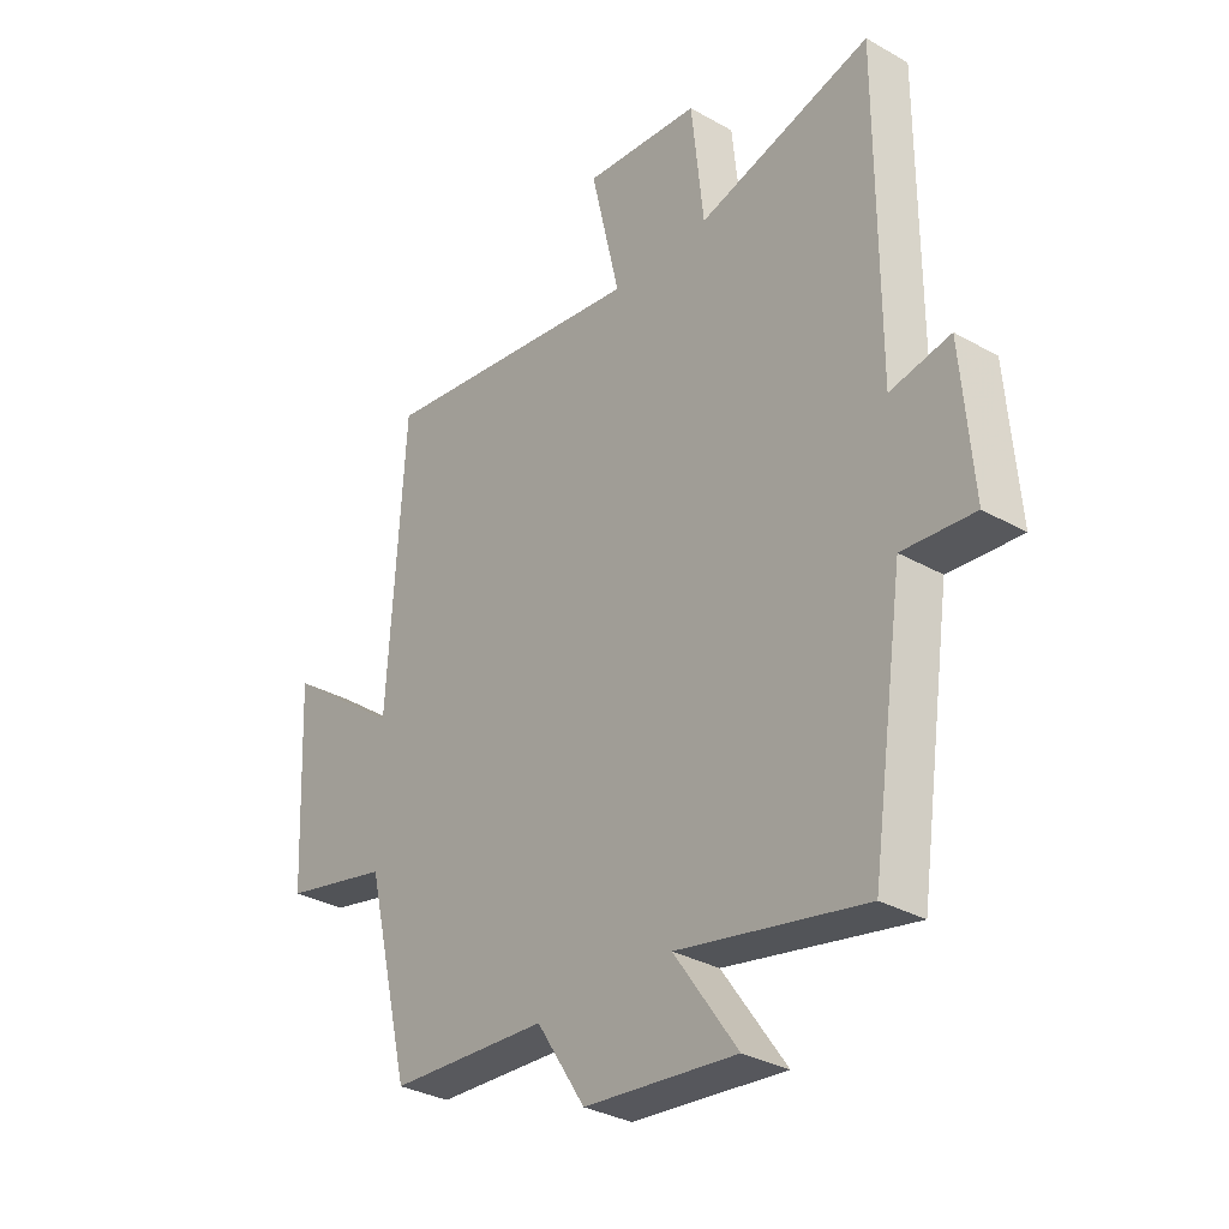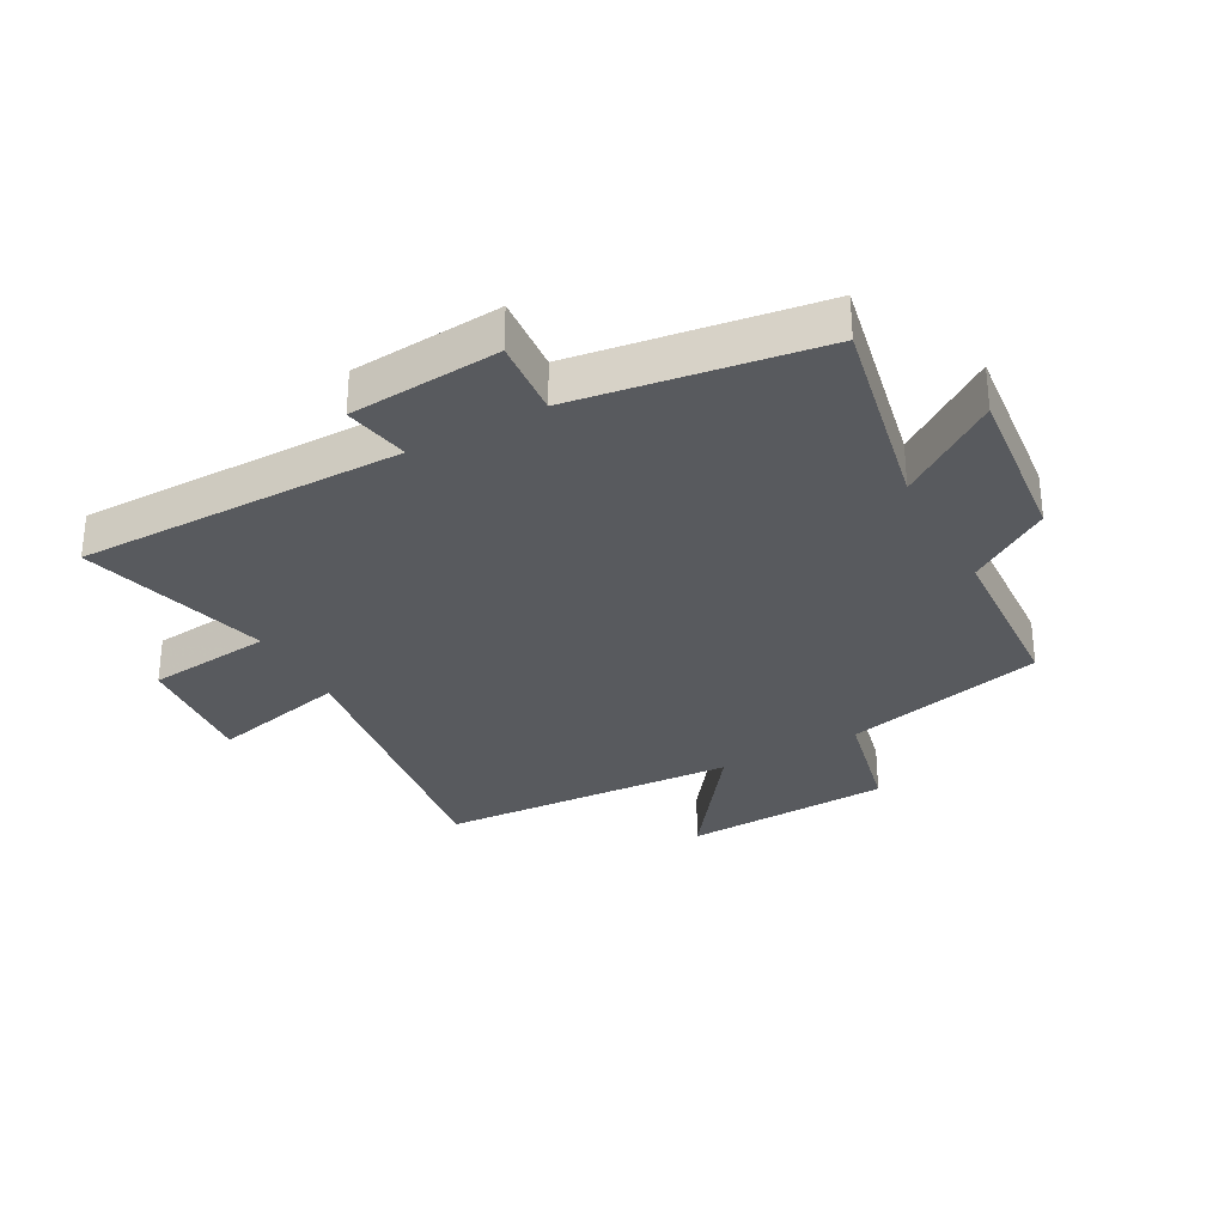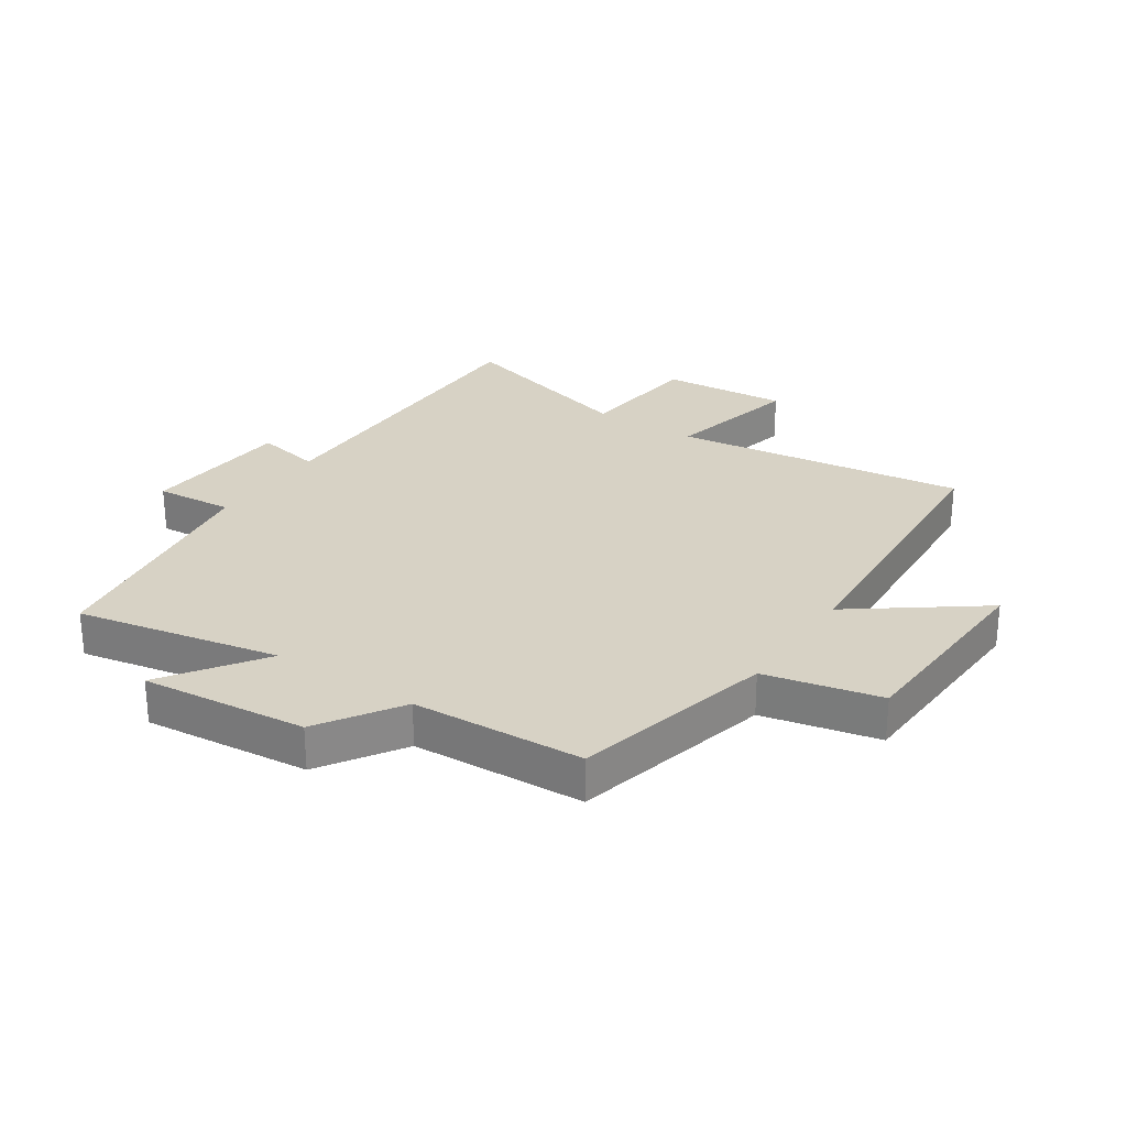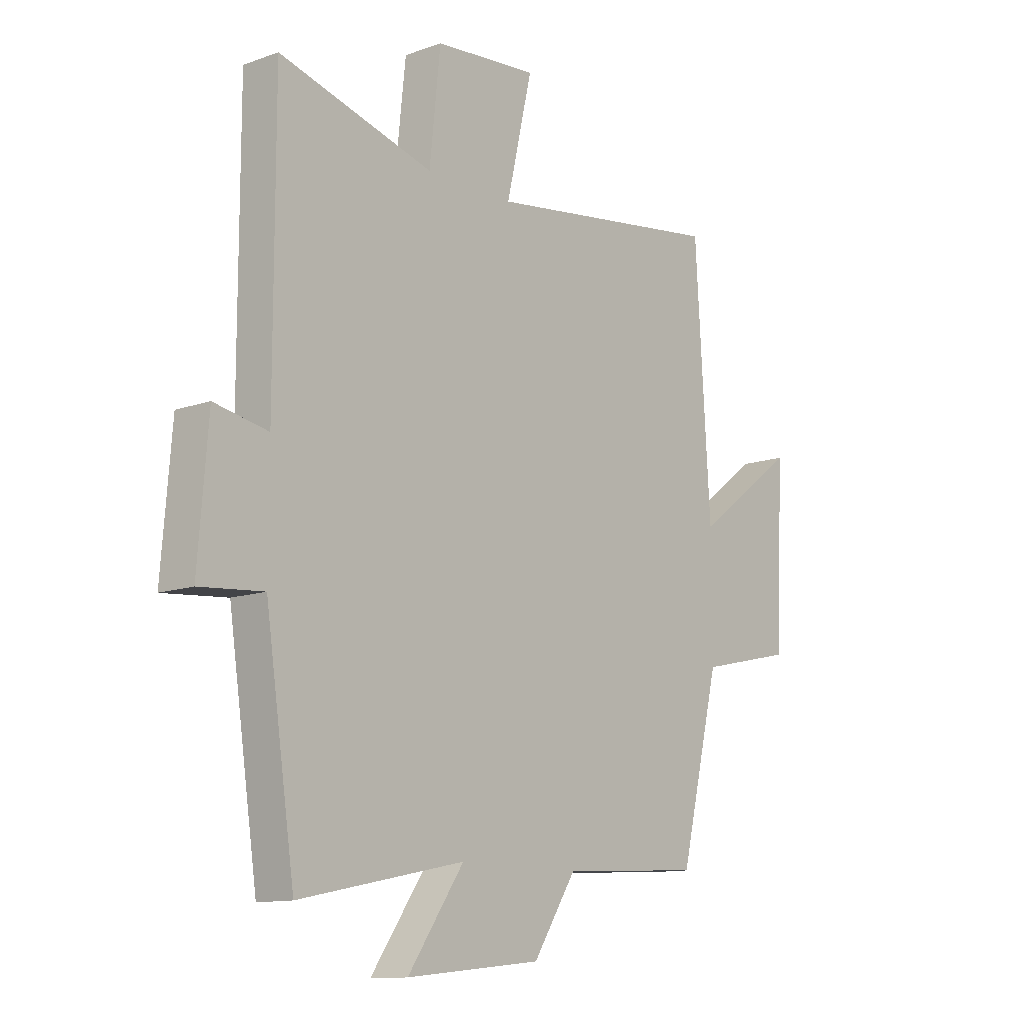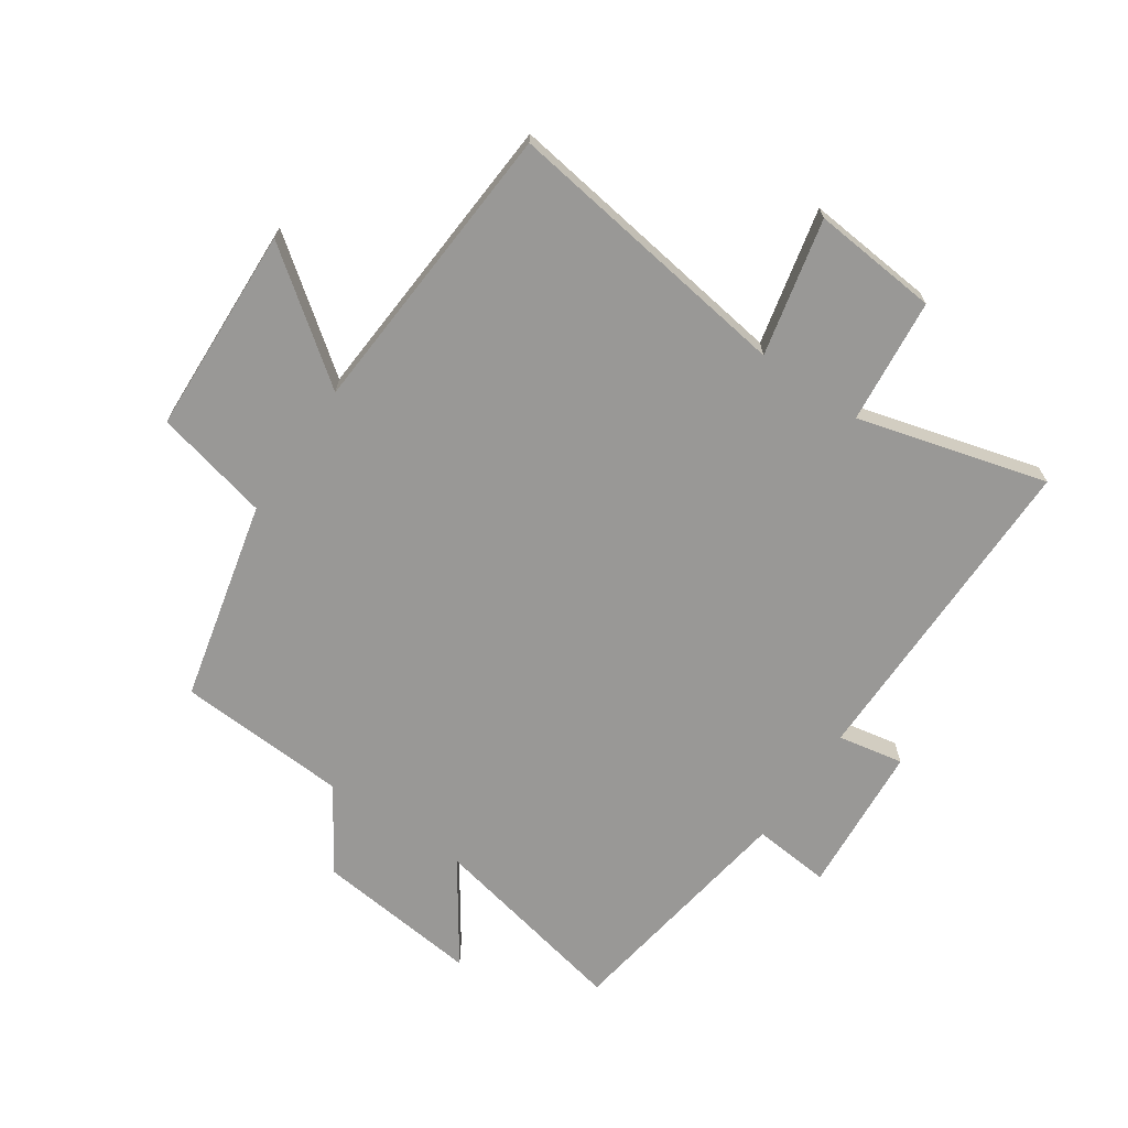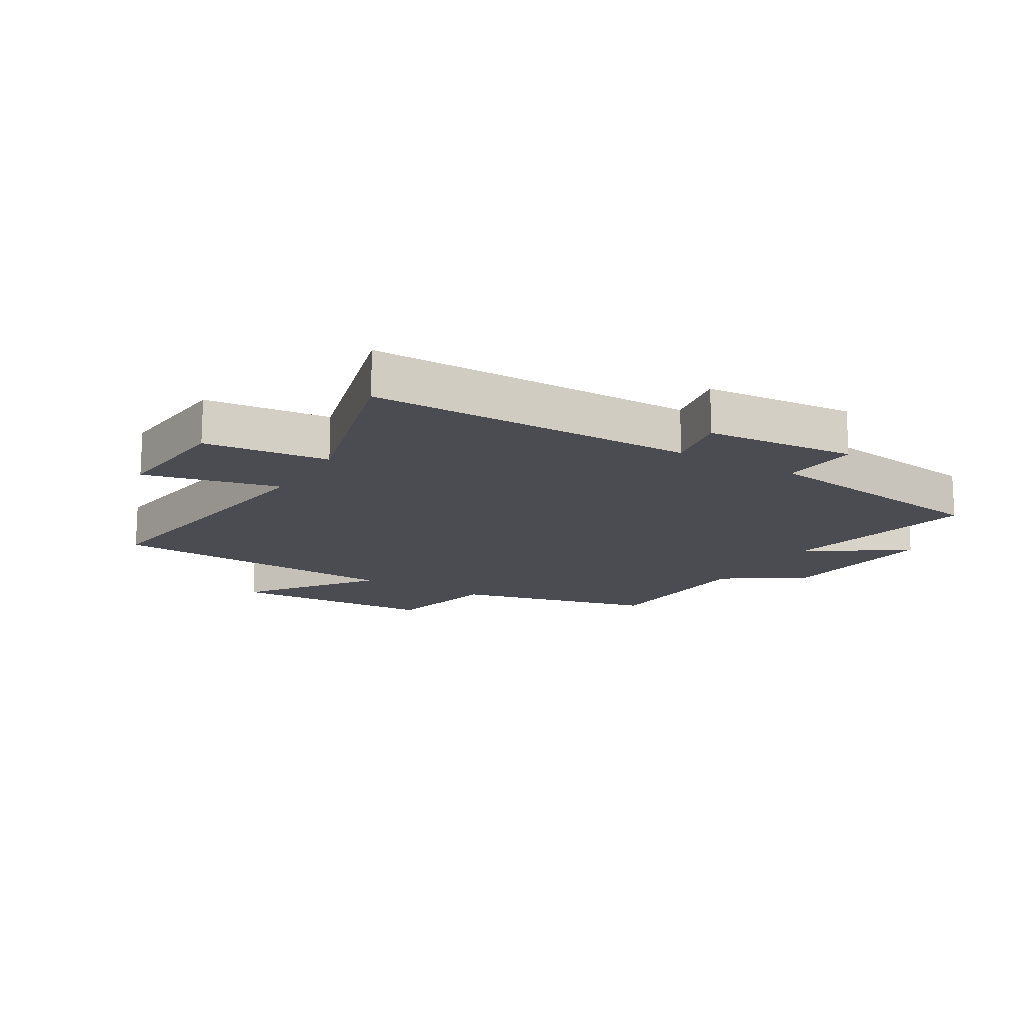
<metadata>
{"format":"obj","ext":"obj","renderer":"f3d","projection":"perspective","resolution":1024,"background":"white","views":[{"elev":-32.2,"azim":51.5,"up":"+Z"},{"elev":-31.1,"azim":118.6,"up":"+Y"},{"elev":27.5,"azim":-146.2,"up":"+Y"},{"elev":-12.1,"azim":130.3,"up":"+Z"},{"elev":-68.6,"azim":-34.5,"up":"+Y"},{"elev":-15.4,"azim":59.2,"up":"+Y"}]}
</metadata>
<code>
v 0.441 0.07 -0.568
v 0.108 0.07 -0.5
v 0.221 0.07 -0.662
v -0.051 0.07 -0.634
v -0.138 0.07 -0.5
v -0.42 0.07 -0.485
v -0.5 0.07 -0.155
v -0.69 0.07 -0.112
v -0.706 0.07 0.23
v -0.5 0.07 0.077
v -0.47 0.07 0.567
v 0.011 0.07 0.5
v -0.041 0.07 0.724
v 0.167 0.07 0.706
v 0.189 0.07 0.5
v 0.5 0.07 0.586
v 0.5 0.07 0.047
v 0.608 0.07 0.068
v 0.628 0.07 -0.18
v 0.5 0.07 -0.169
v 0.441 0 -0.568
v 0.108 0 -0.5
v 0.221 0 -0.662
v -0.051 0 -0.634
v -0.138 0 -0.5
v -0.42 0 -0.485
v -0.5 0 -0.155
v -0.69 0 -0.112
v -0.706 0 0.23
v -0.5 0 0.077
v -0.47 0 0.567
v 0.011 0 0.5
v -0.041 0 0.724
v 0.167 0 0.706
v 0.189 0 0.5
v 0.5 0 0.586
v 0.5 0 0.047
v 0.608 0 0.068
v 0.628 0 -0.18
v 0.5 0 -0.169
f 17 18 19 20
f 20 1 2
f 17 20 2
f 16 17 2
f 15 16 2
f 12 13 14 15
f 12 15 2
f 10 11 12 2
f 7 8 9 10
f 7 10 2
f 6 7 2
f 5 6 2
f 2 3 4 5
f 40 39 38 37
f 22 21 40
f 22 40 37
f 22 37 36
f 22 36 35
f 35 34 33 32
f 22 35 32
f 22 32 31 30
f 30 29 28 27
f 22 30 27
f 22 27 26
f 22 26 25
f 25 24 23 22
f 1 21 22 2
f 2 22 23 3
f 3 23 24 4
f 4 24 25 5
f 5 25 26 6
f 6 26 27 7
f 7 27 28 8
f 8 28 29 9
f 9 29 30 10
f 10 30 31 11
f 11 31 32 12
f 12 32 33 13
f 13 33 34 14
f 14 34 35 15
f 15 35 36 16
f 16 36 37 17
f 17 37 38 18
f 18 38 39 19
f 19 39 40 20
f 20 40 21 1

</code>
